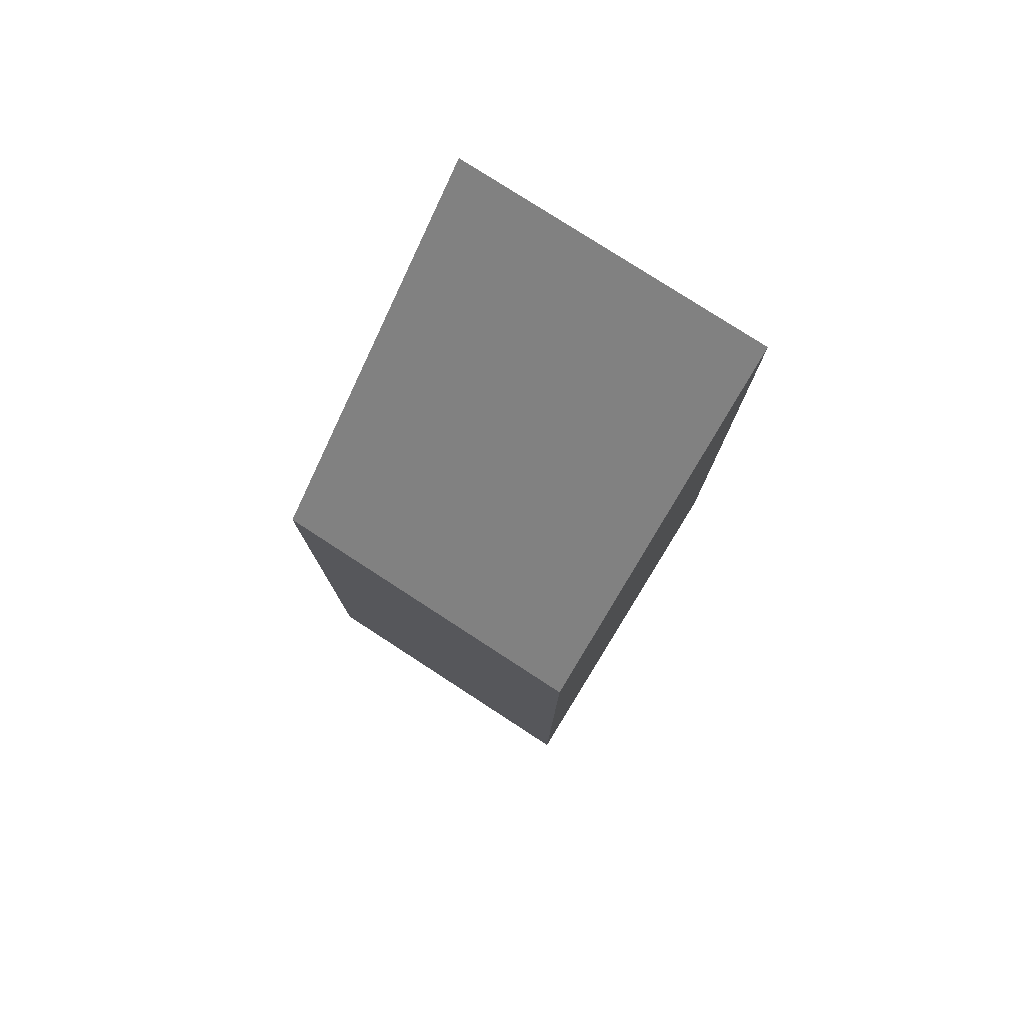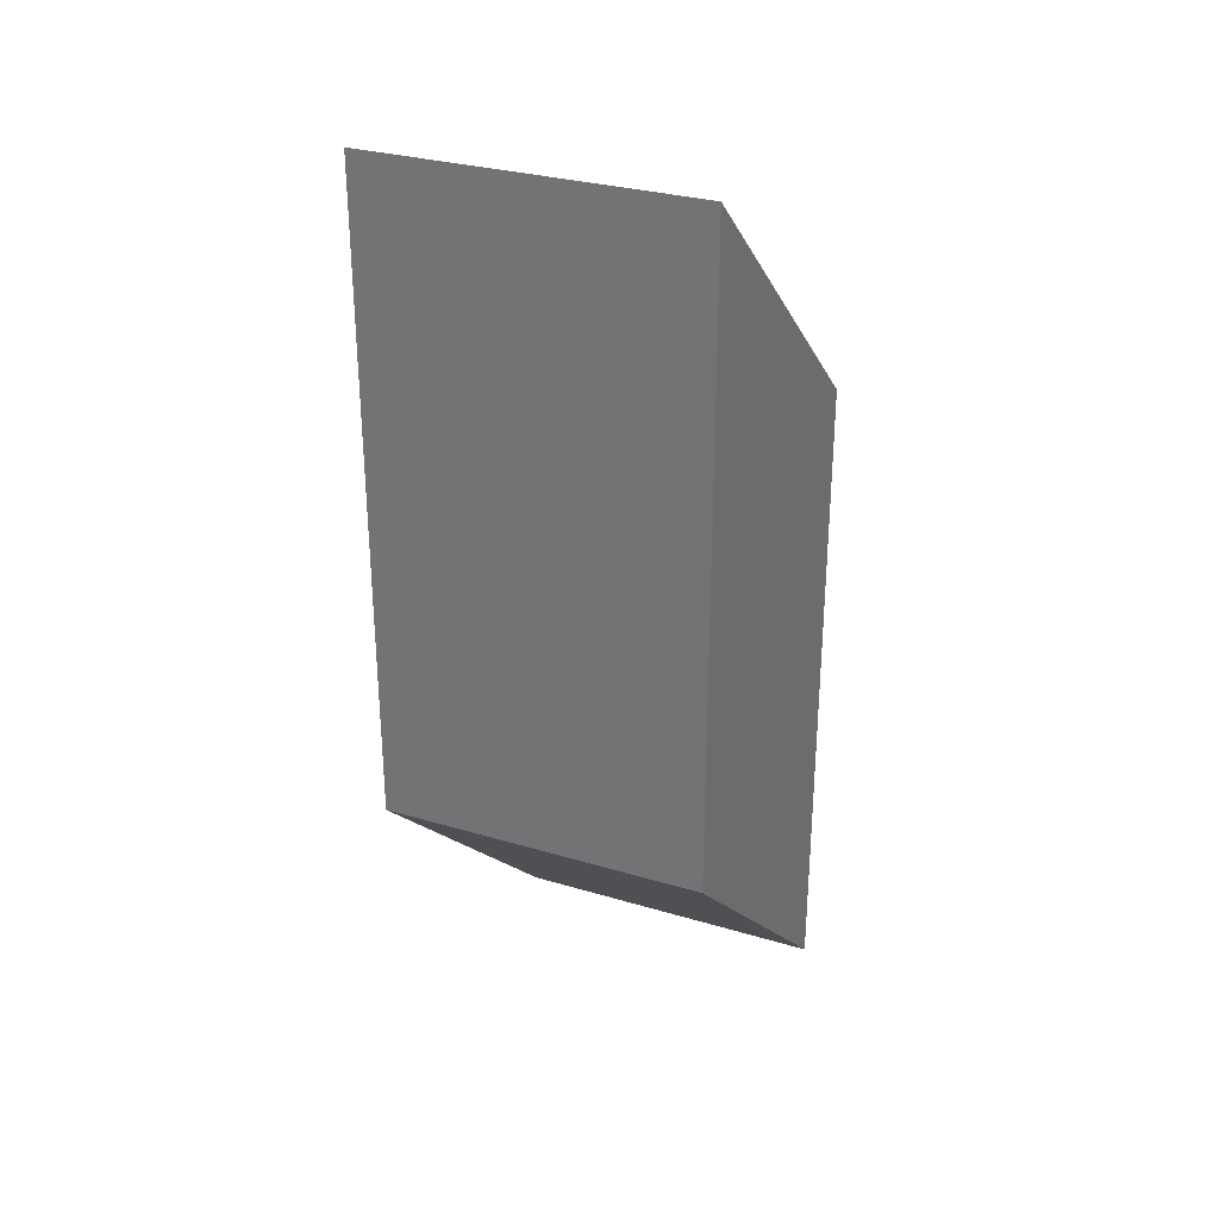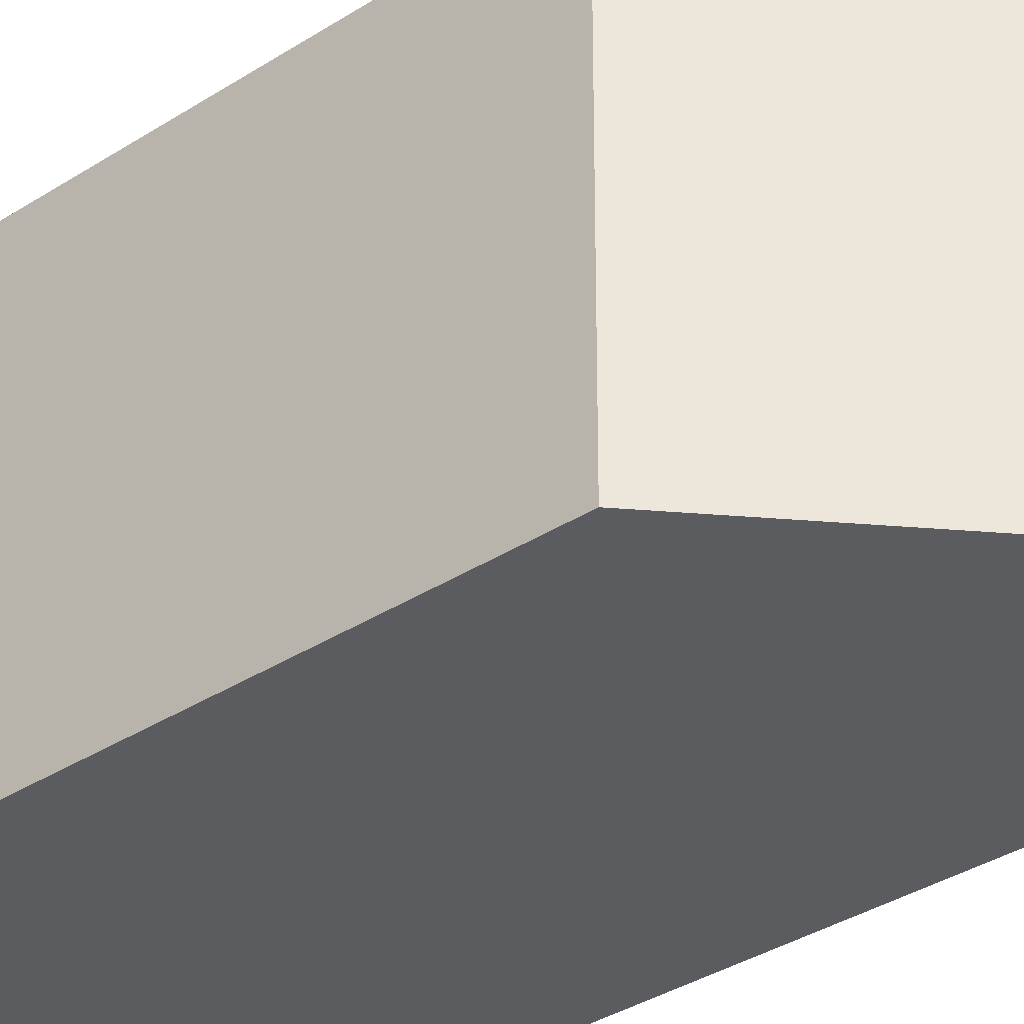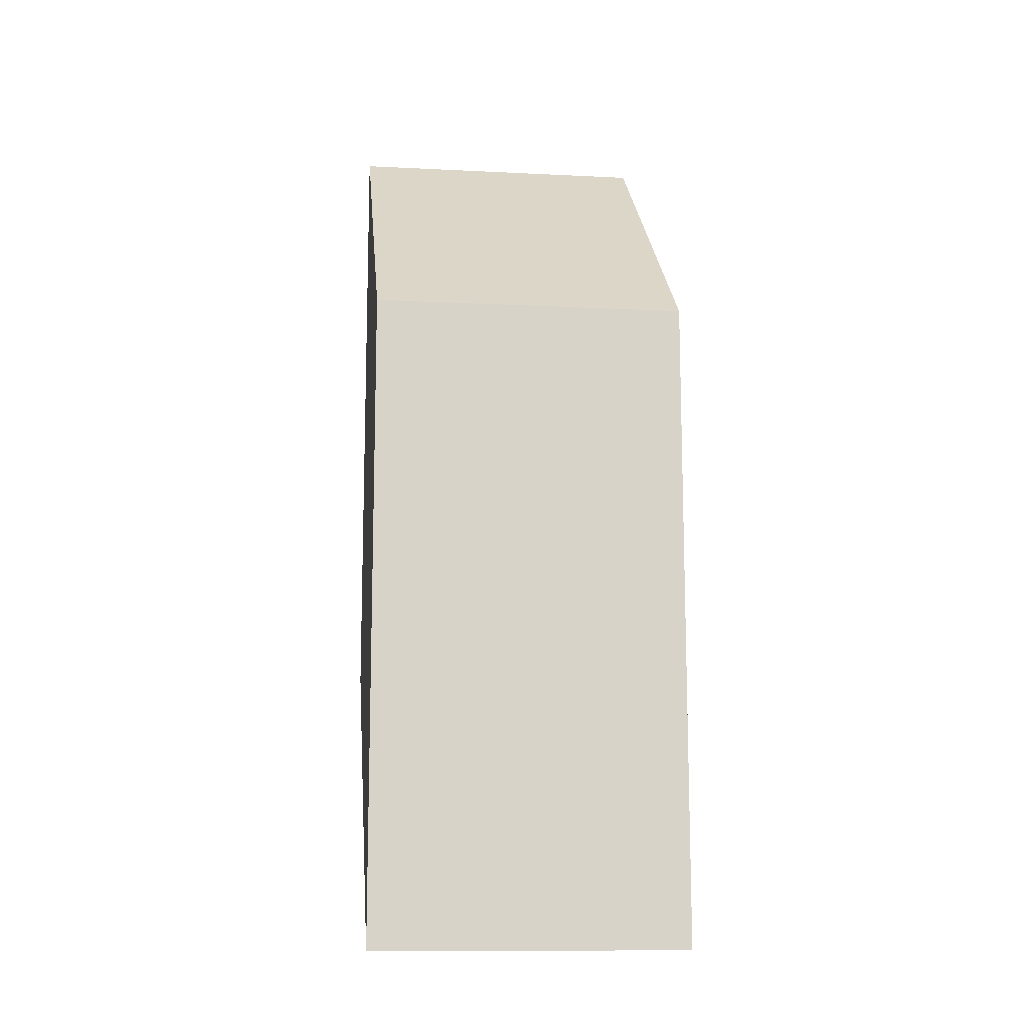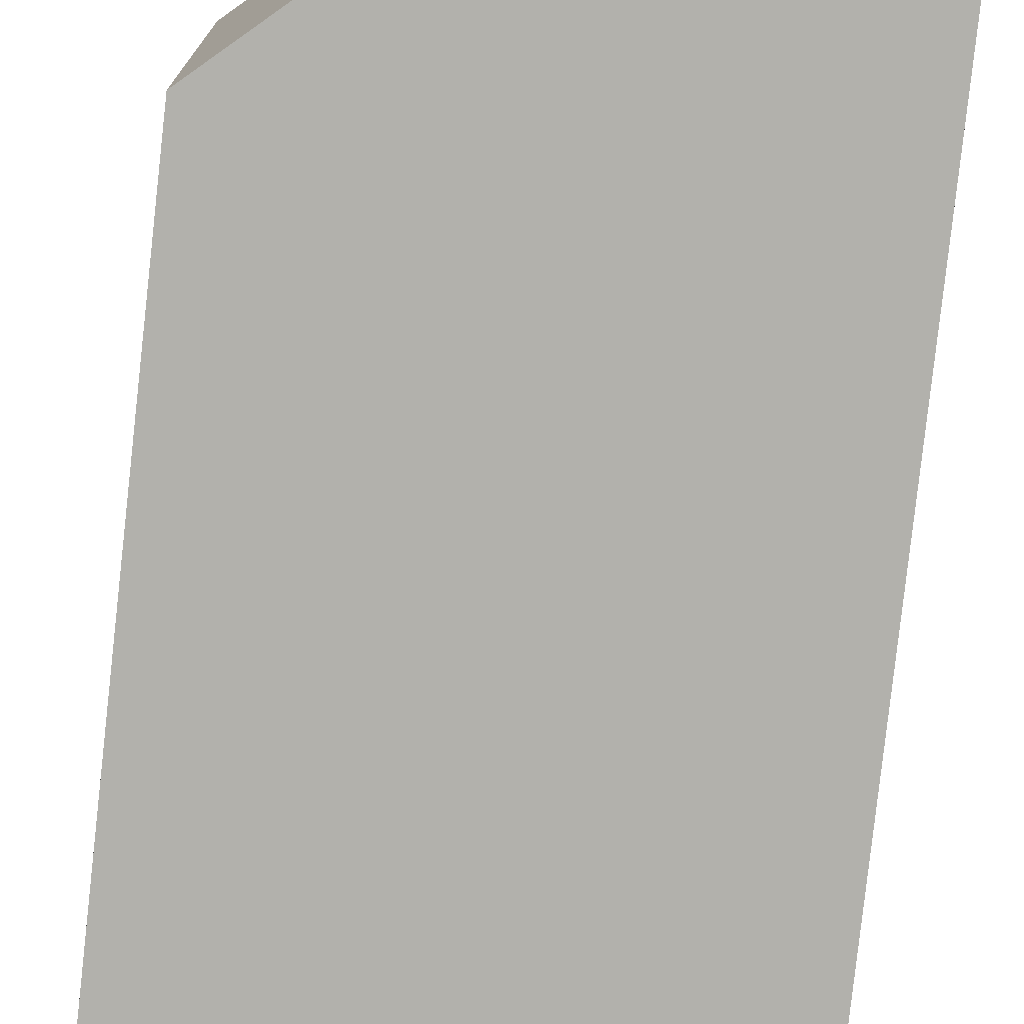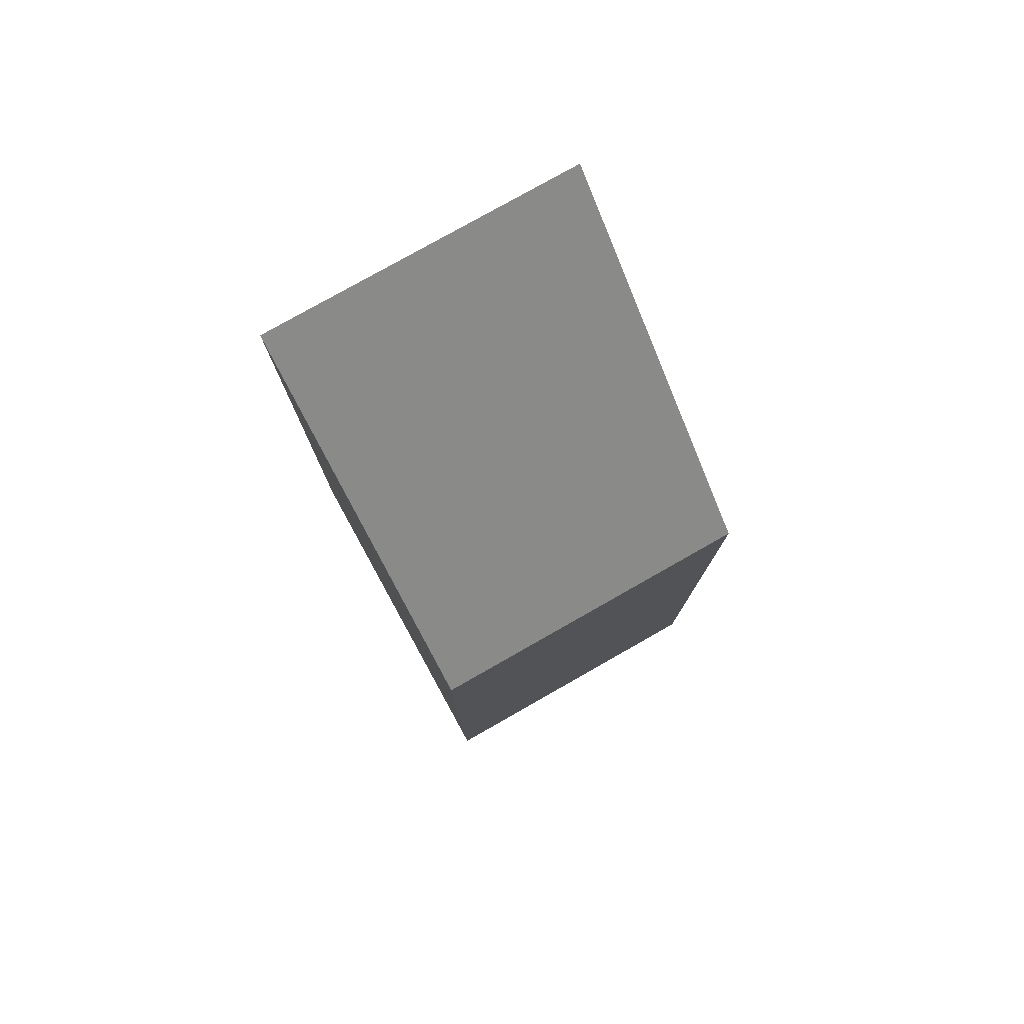
<metadata>
{"format":"obj","ext":"obj","renderer":"f3d","projection":"perspective","resolution":1024,"background":"white","views":[{"elev":78.2,"azim":123.0,"up":"+Y"},{"elev":30.1,"azim":-66.5,"up":"+Y"},{"elev":-33.6,"azim":131.8,"up":"+Z"},{"elev":-12.4,"azim":83.4,"up":"+Y"},{"elev":-78.9,"azim":173.7,"up":"+Z"},{"elev":78.5,"azim":60.4,"up":"+Y"}]}
</metadata>
<code>
g default
v -1.585 -1.598 -0.5456
v -1.585 -3.847 -0.5456
v -2.676 -0.6272 -0.5456
v -2.676 -2.817 -0.5456
v -2.676 -0.6272 0.5456
v -2.676 -2.817 0.5456
v -1.585 -1.598 0.5456
v -1.585 -3.847 0.5456
g pCube33
f 1 2 4 3
f 3 4 6 5
f 5 6 8 7
f 7 8 2 1
f 2 8 6 4
f 7 1 3 5

</code>
